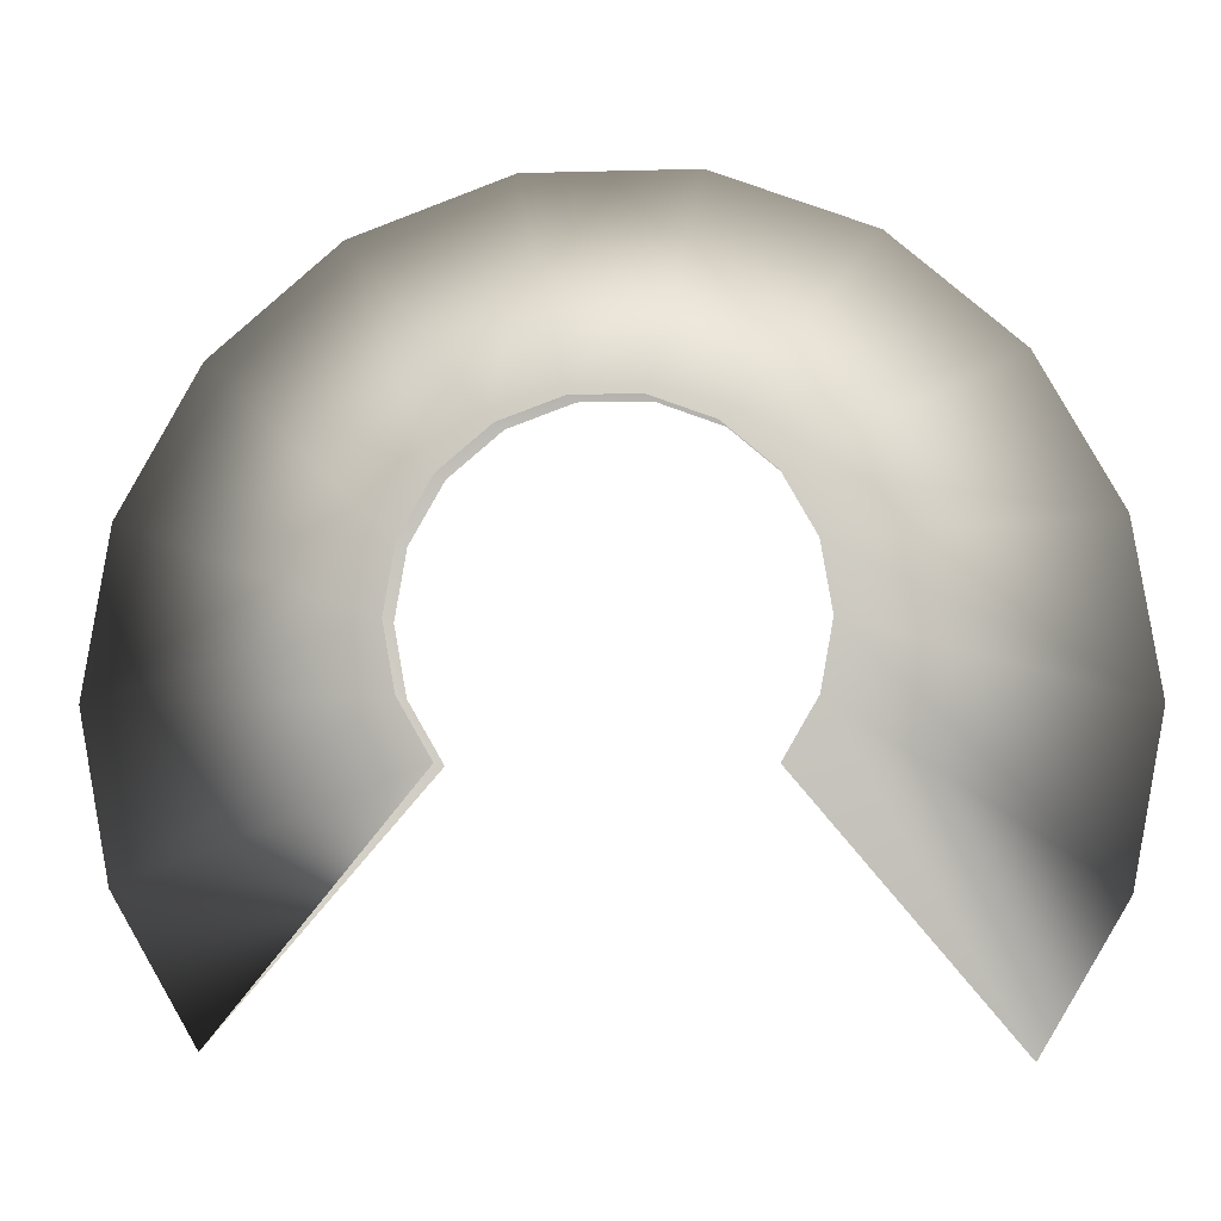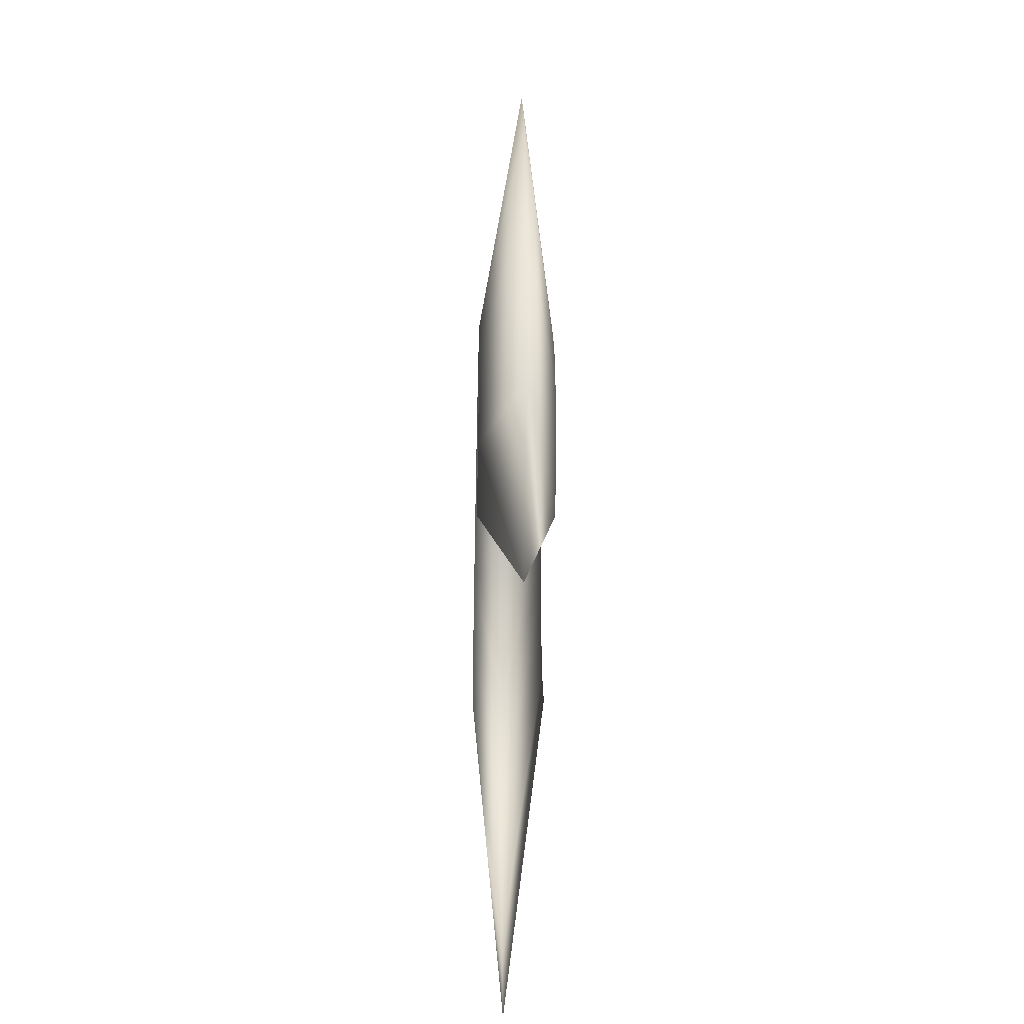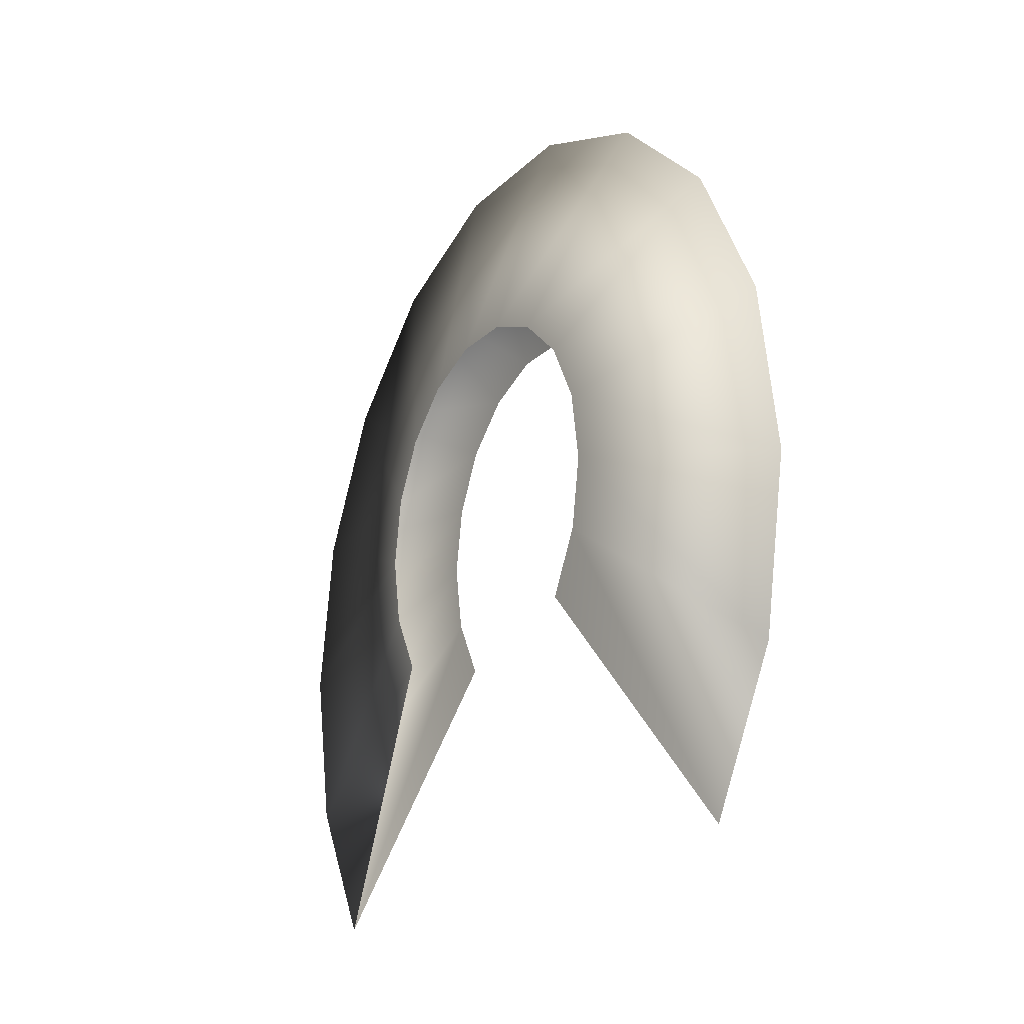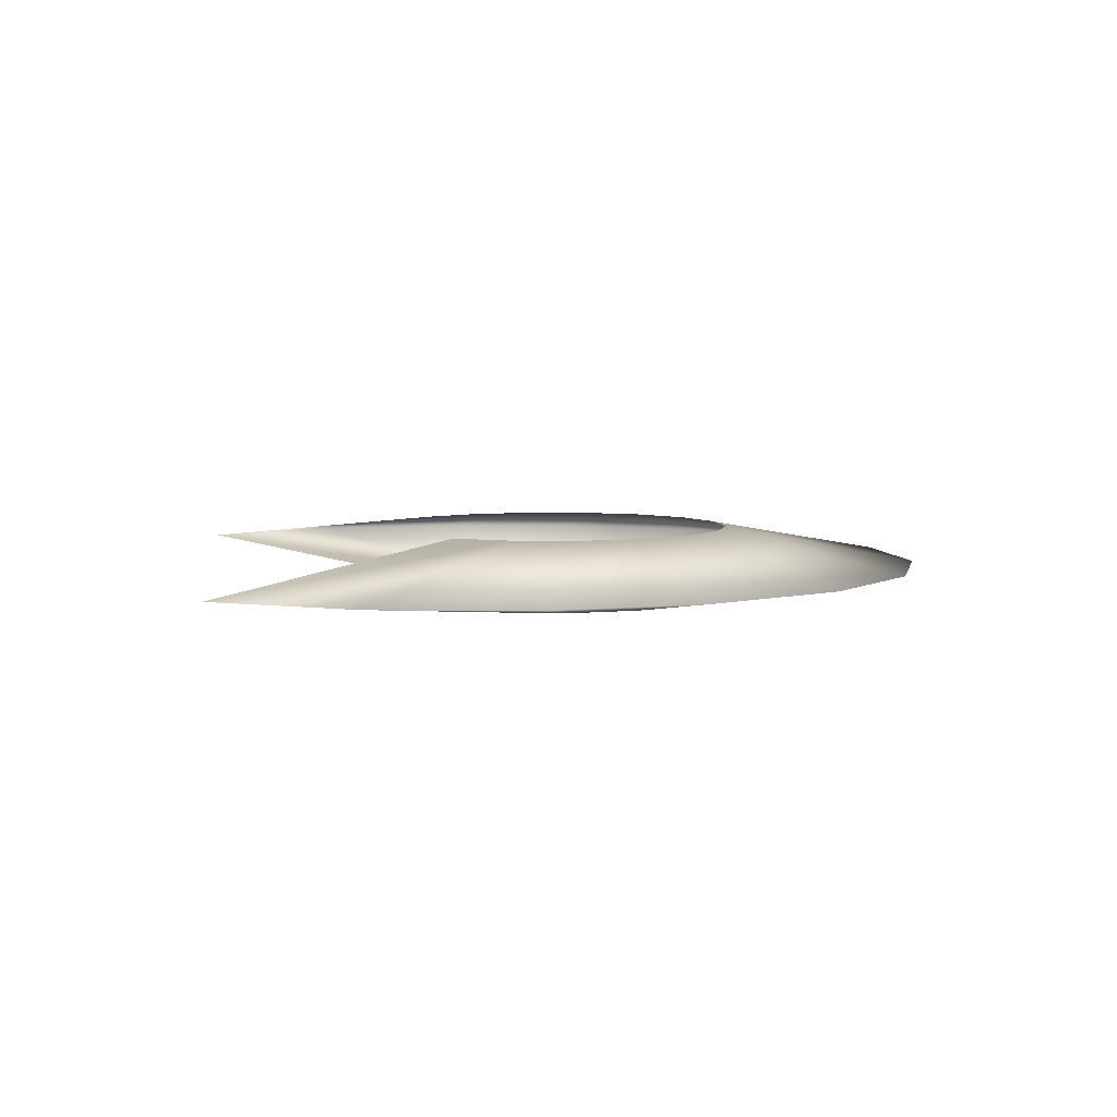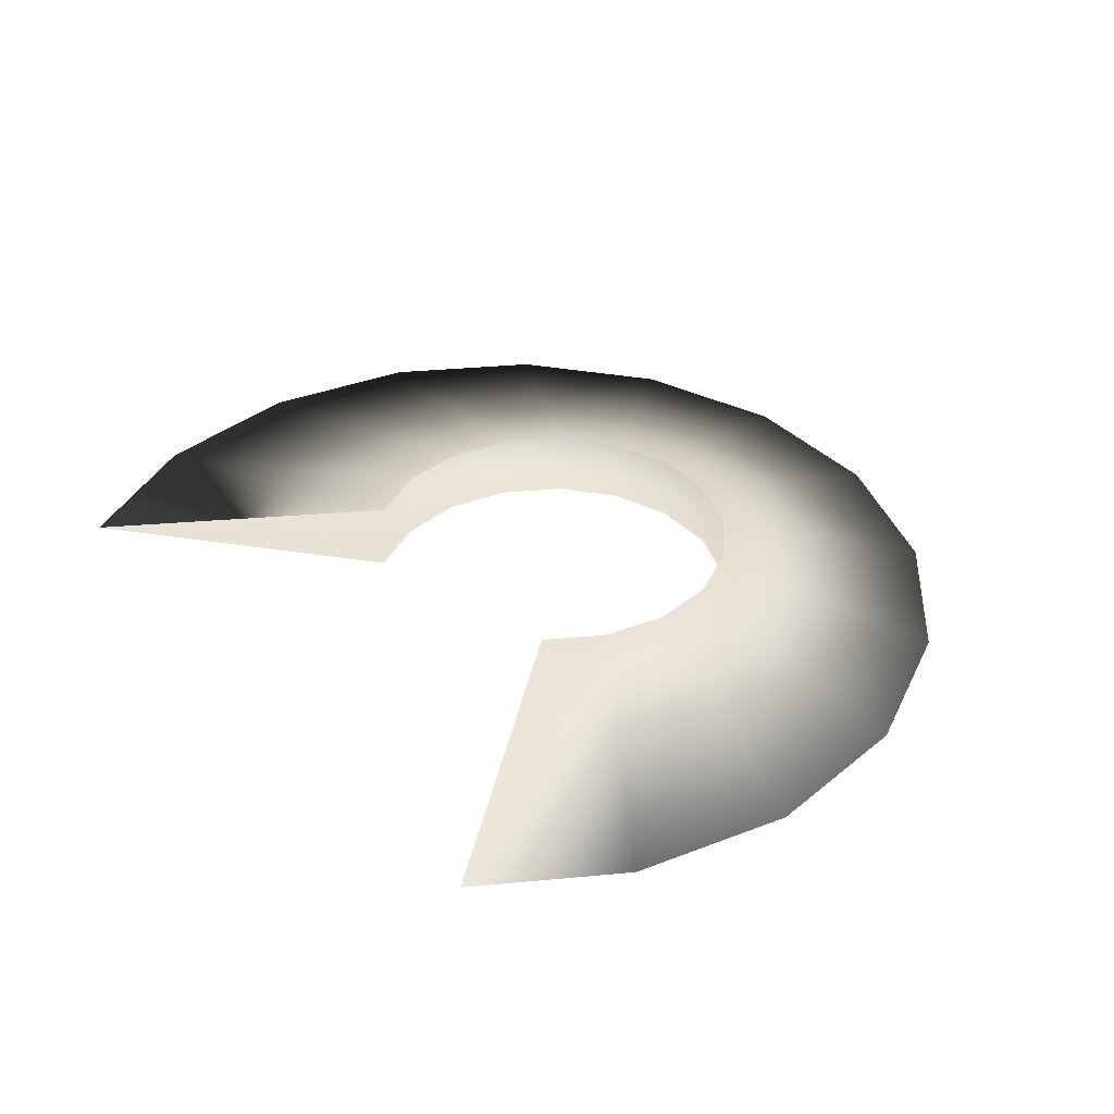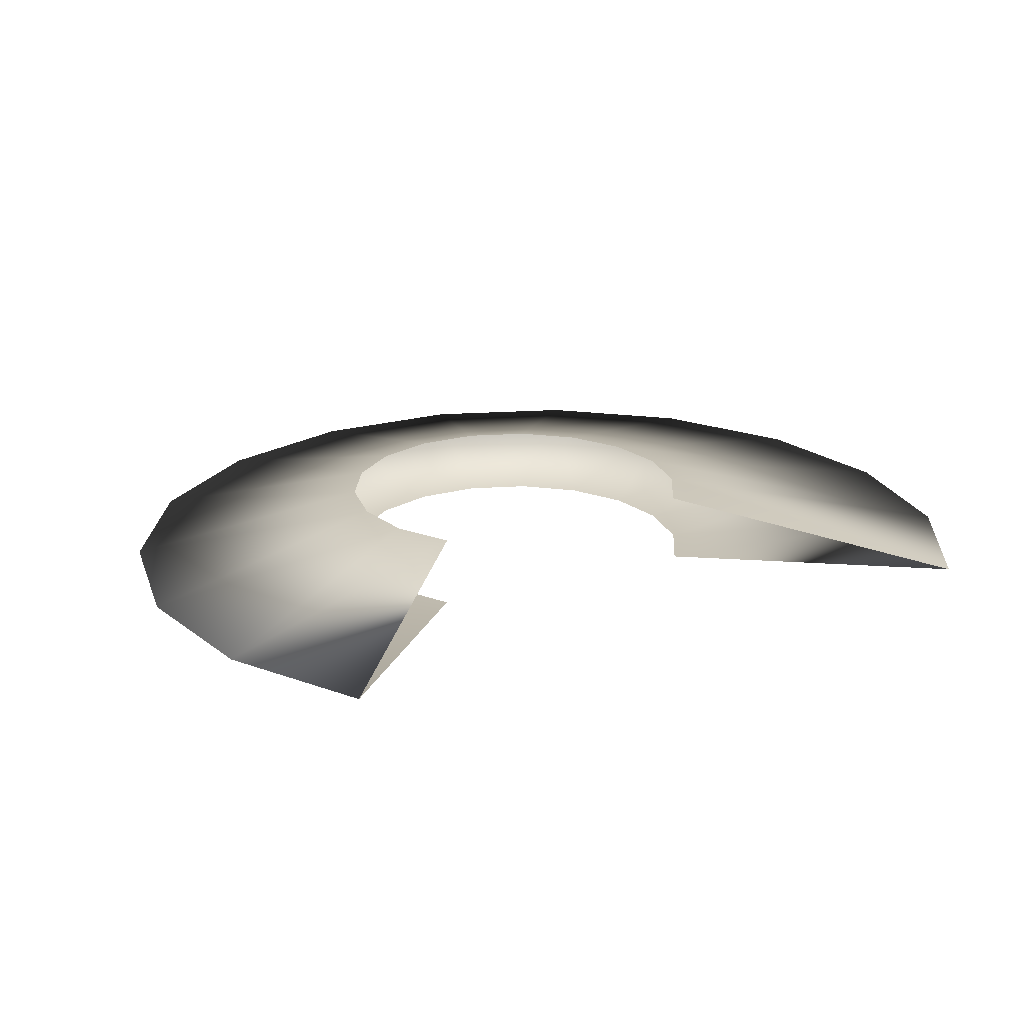
<metadata>
{"format":"obj","ext":"obj","renderer":"f3d","projection":"perspective","resolution":1024,"background":"white","views":[{"elev":-2.9,"azim":-173.8,"up":"+Z"},{"elev":-40.6,"azim":88.5,"up":"+Z"},{"elev":-18.4,"azim":61.0,"up":"+Z"},{"elev":5.6,"azim":-98.0,"up":"+Y"},{"elev":35.9,"azim":-127.0,"up":"+Y"},{"elev":21.2,"azim":153.2,"up":"+Y"}]}
</metadata>
<code>
g
v  1.735 -0.3261 0.6387
v  1.631 -0.3261 0.0452
v  1.329 -0.3261 -0.4767
v  -1.329 -0.3261 -0.4767
v  -1.631 -0.3261 0.0452
v  -1.735 -0.3261 0.6387
v  -1.631 -0.3261 1.232
v  -1.329 -0.3261 1.754
v  -0.8677 -0.3261 2.142
v  -0.3013 -0.3261 2.348
v  0.3013 -0.3261 2.348
v  0.8677 -0.3261 2.142
v  1.329 -0.3261 1.754
v  1.631 -0.3261 1.232
v  4.151 0 -0
v  3.901 0 -1.42
v  3.18 0 -2.668
v  -3.18 0 -2.668
v  -3.901 0 -1.42
v  -4.151 0 -1e-06
v  -3.901 0 1.42
v  -3.18 0 2.668
v  -2.076 0 3.595
v  -0.7208 0 4.088
v  0.7208 0 4.088
v  2.076 0 3.595
v  3.18 0 2.668
v  3.901 0 1.42
v  1.703 0.3261 0.6473
v  1.6 0.3261 0.0649
v  1.304 0.3261 -0.4473
v  -1.304 0.3261 -0.4473
v  -1.6 0.3261 0.0649
v  -1.703 0.3261 0.6473
v  -1.6 0.3261 1.23
v  -1.304 0.3261 1.742
v  -0.8514 0.3261 2.122
v  -0.2957 0.3261 2.324
v  0.2957 0.3261 2.324
v  0.8514 0.3261 2.122
v  1.304 0.3261 1.742
v  1.6 0.3261 1.23
g PGdaoguang01
f 1 2 16
f 16 15 1
f 2 3 17
f 17 16 2
f 4 5 19
f 19 18 4
f 5 6 20
f 20 19 5
f 6 7 21
f 21 20 6
f 7 8 22
f 22 21 7
f 8 9 23
f 23 22 8
f 9 10 24
f 24 23 9
f 10 11 25
f 25 24 10
f 11 12 26
f 26 25 11
f 12 13 27
f 27 26 12
f 13 14 28
f 28 27 13
f 14 1 15
f 15 28 14
f 15 16 30
f 30 29 15
f 16 17 31
f 31 30 16
f 18 19 33
f 33 32 18
f 19 20 34
f 34 33 19
f 20 21 35
f 35 34 20
f 21 22 36
f 36 35 21
f 22 23 37
f 37 36 22
f 23 24 38
f 38 37 23
f 24 25 39
f 39 38 24
f 25 26 40
f 40 39 25
f 26 27 41
f 41 40 26
f 27 28 42
f 42 41 27
f 28 15 29
f 29 42 28
g

</code>
